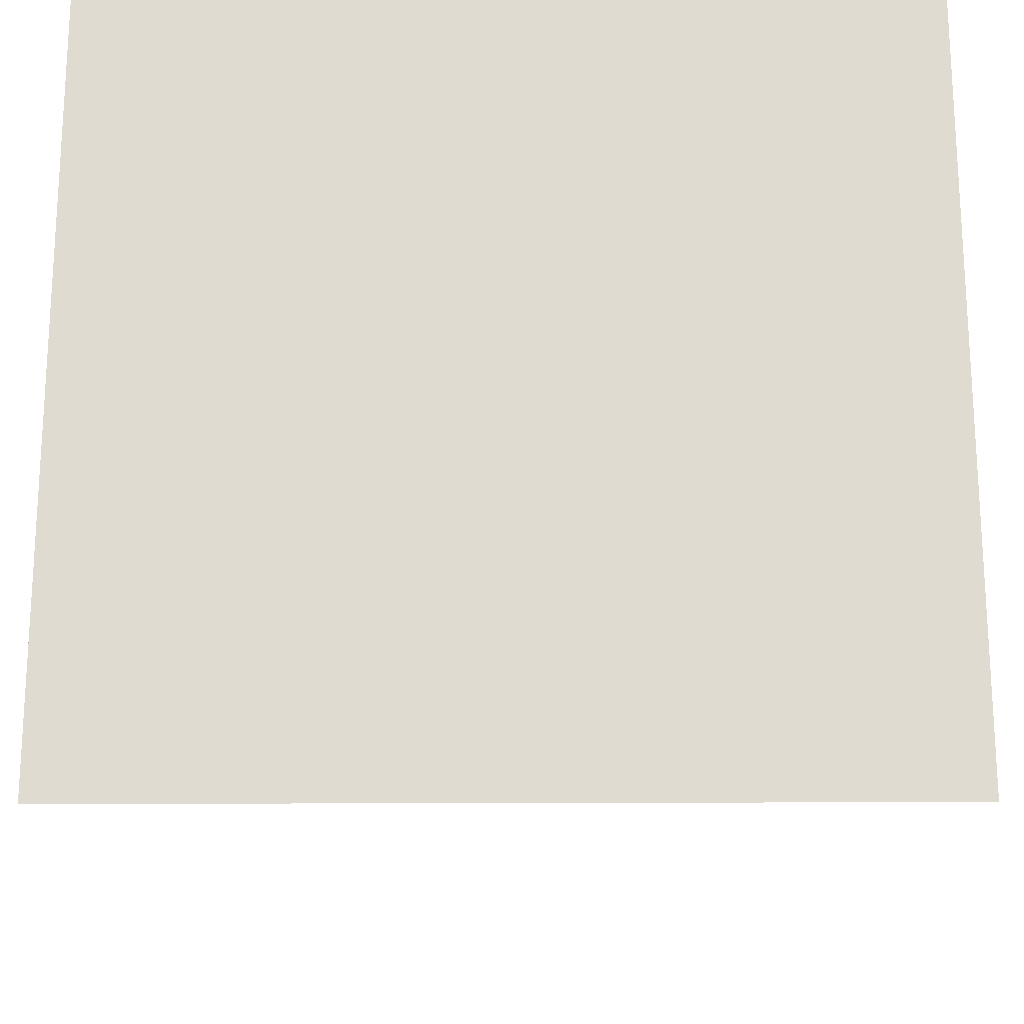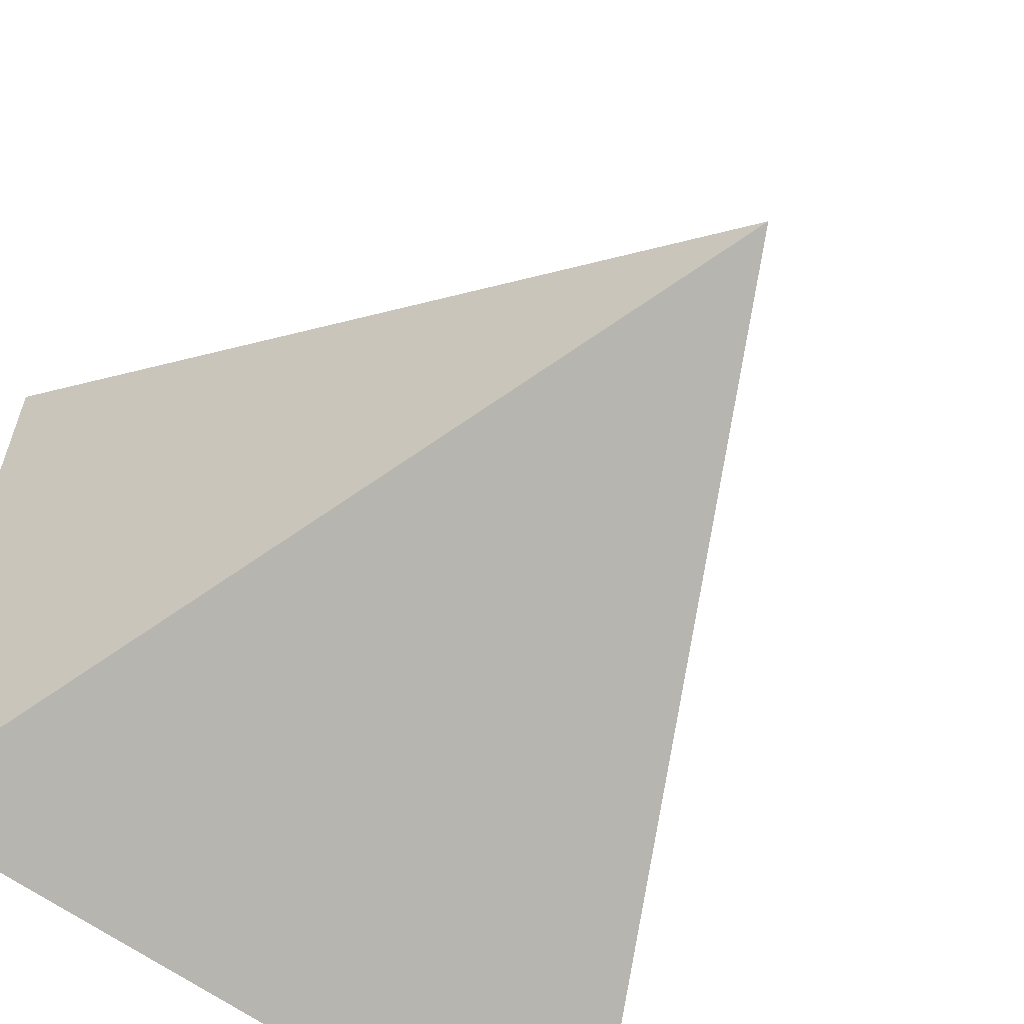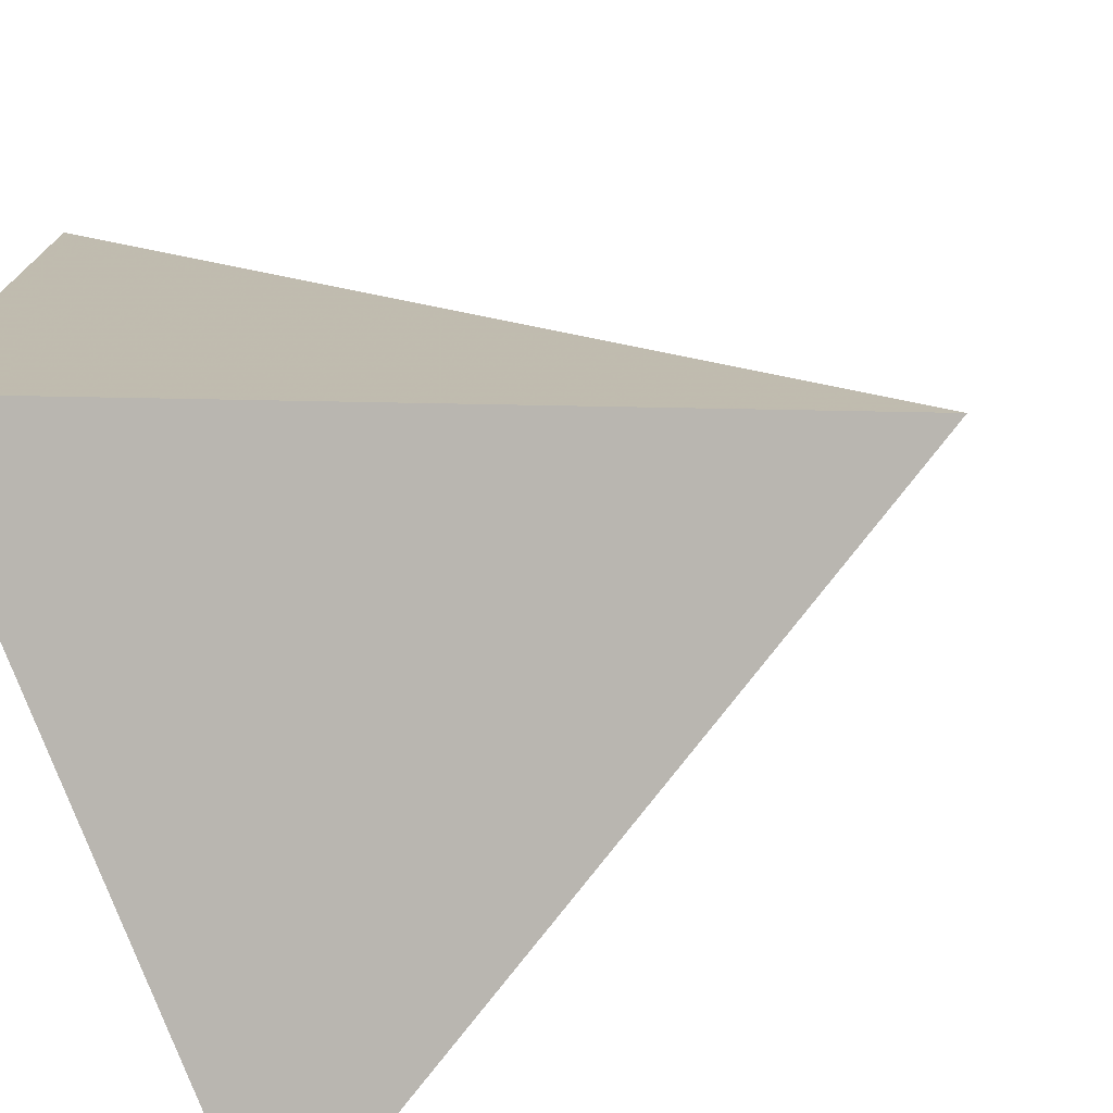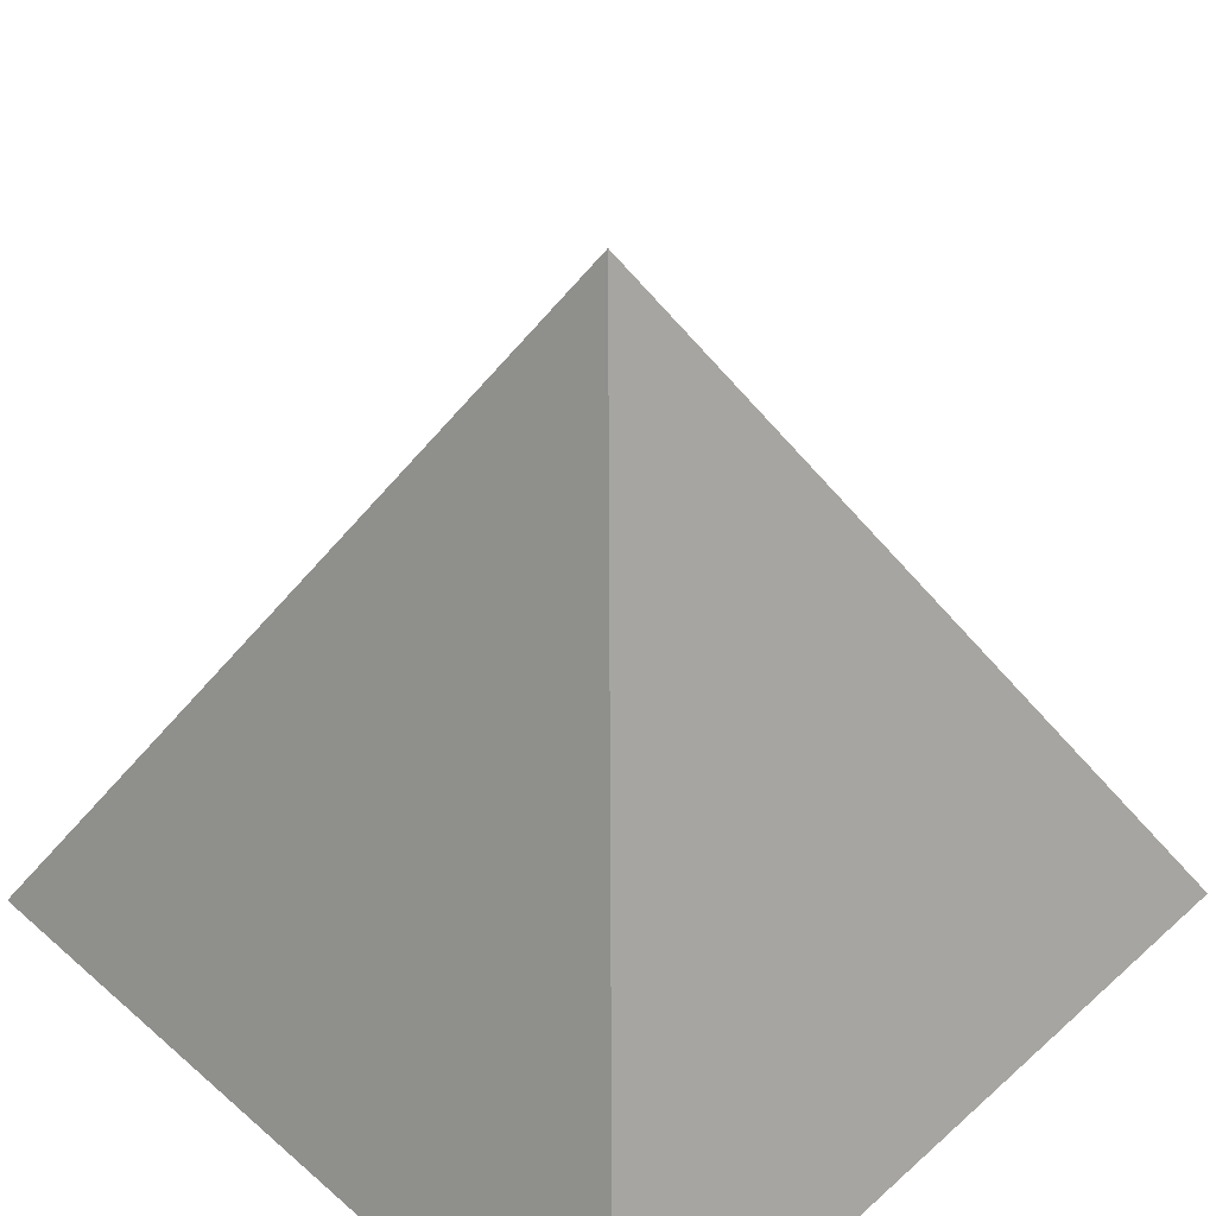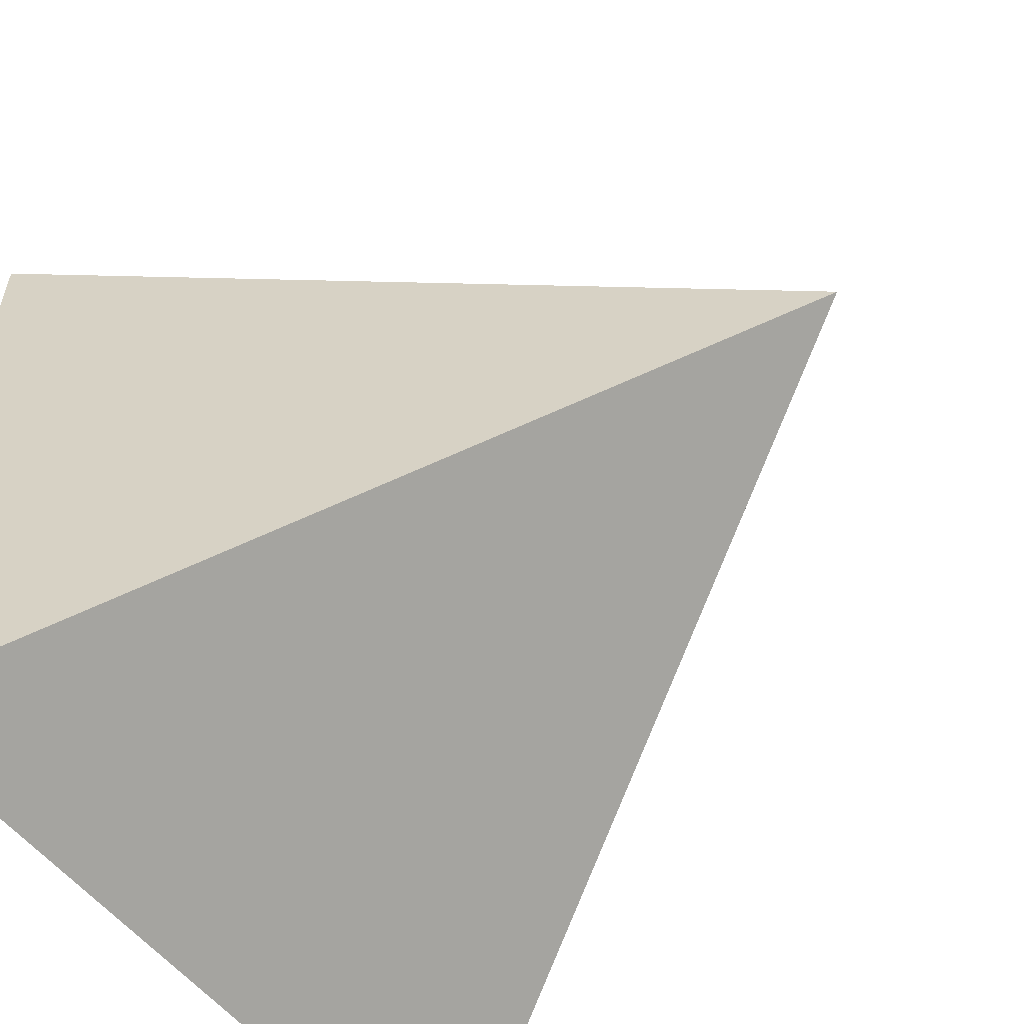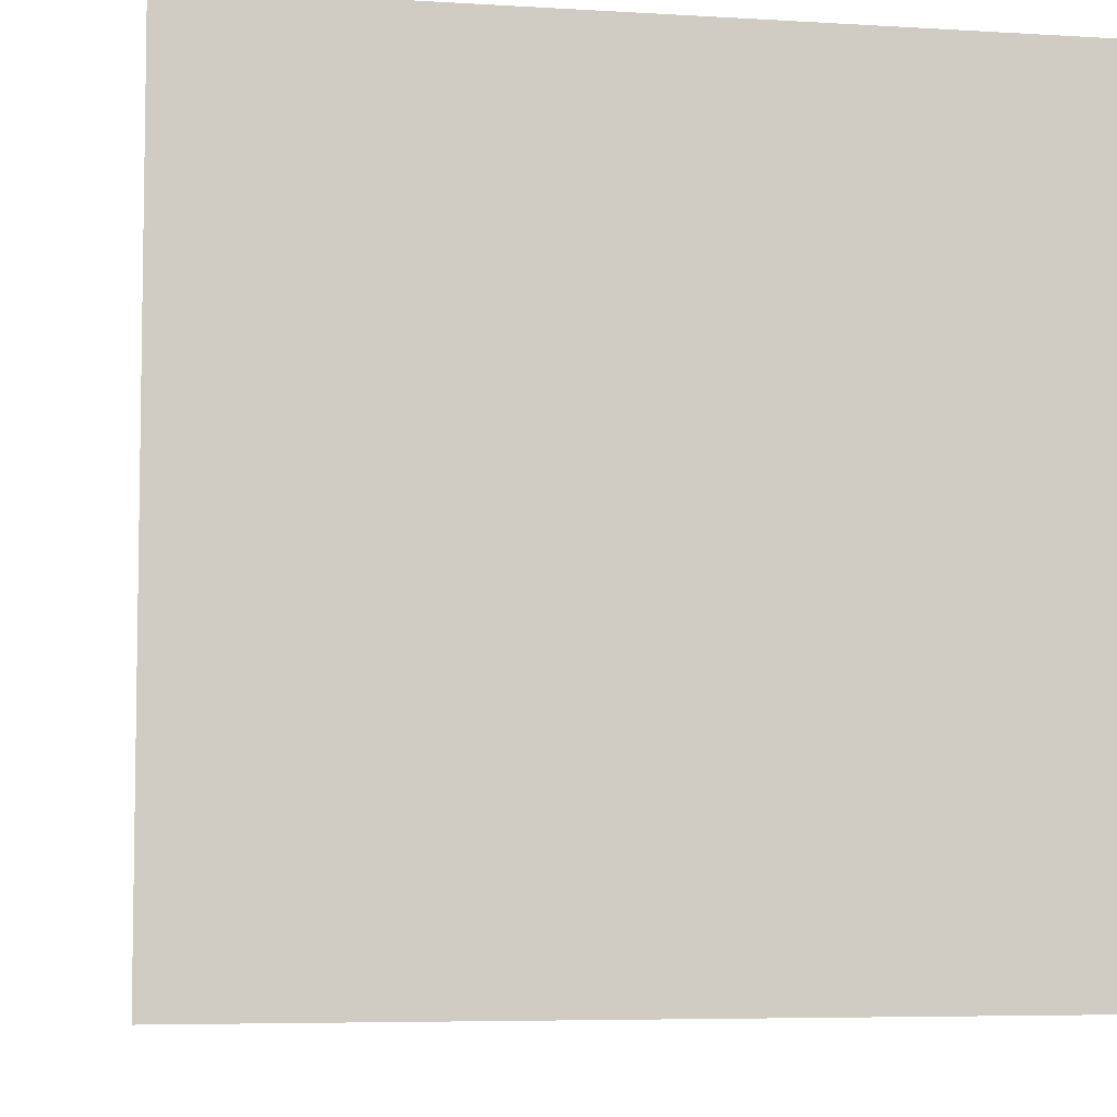
<metadata>
{"format":"obj","ext":"obj","renderer":"f3d","projection":"perspective","resolution":1024,"background":"white","views":[{"elev":-20.2,"azim":0.5,"up":"+Z"},{"elev":-60.5,"azim":142.5,"up":"+Z"},{"elev":-74.7,"azim":109.9,"up":"+Z"},{"elev":47.1,"azim":-45.4,"up":"+Y"},{"elev":-57.1,"azim":128.9,"up":"+Z"},{"elev":-5.9,"azim":-10.5,"up":"+Z"}]}
</metadata>
<code>
g Pyramid
v -0.139 -0.139 0.139
v 0.139 -0.139 0.139
v 0.139 -0.139 -0.139
v -0.139 -0.139 -0.139
v 0 0.139 0
f 4 3 2 1
f 2 3 5
f 3 4 5
f 4 1 5
f 1 2 5

</code>
